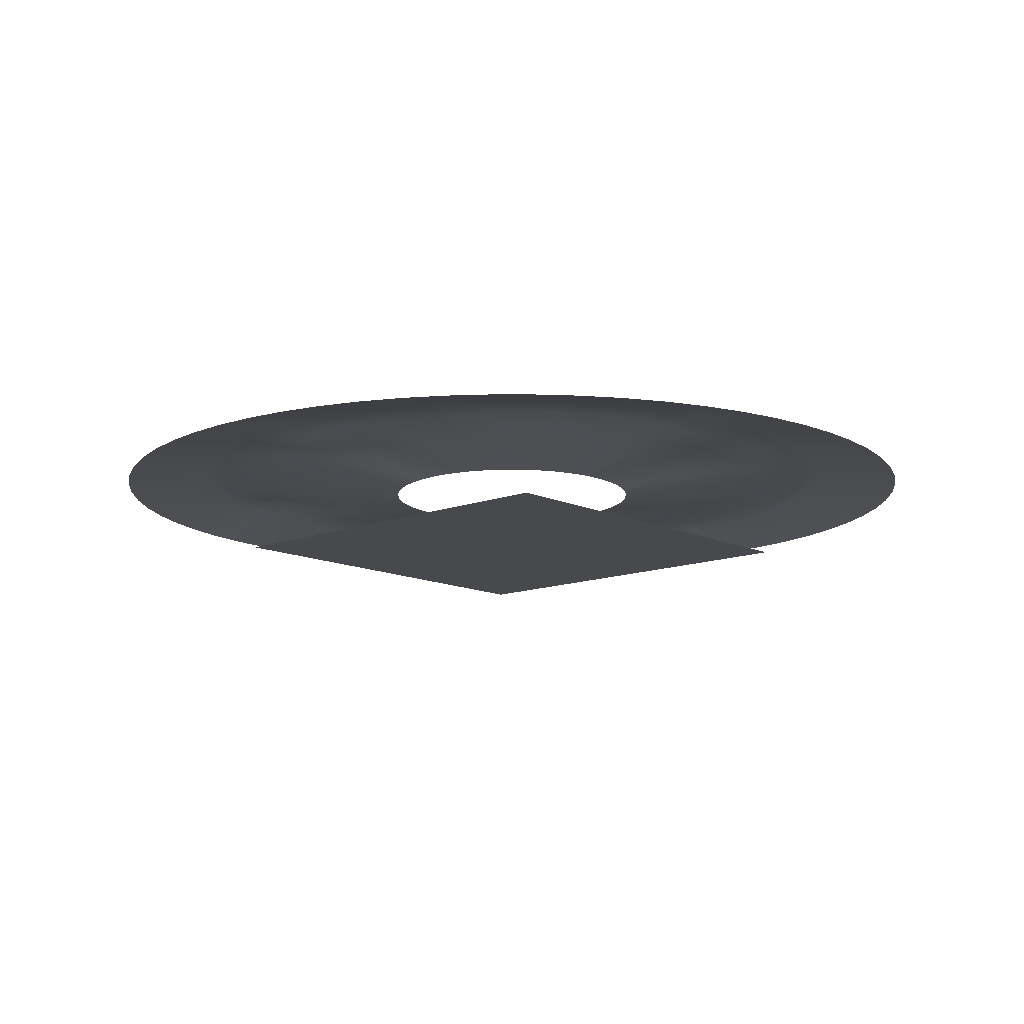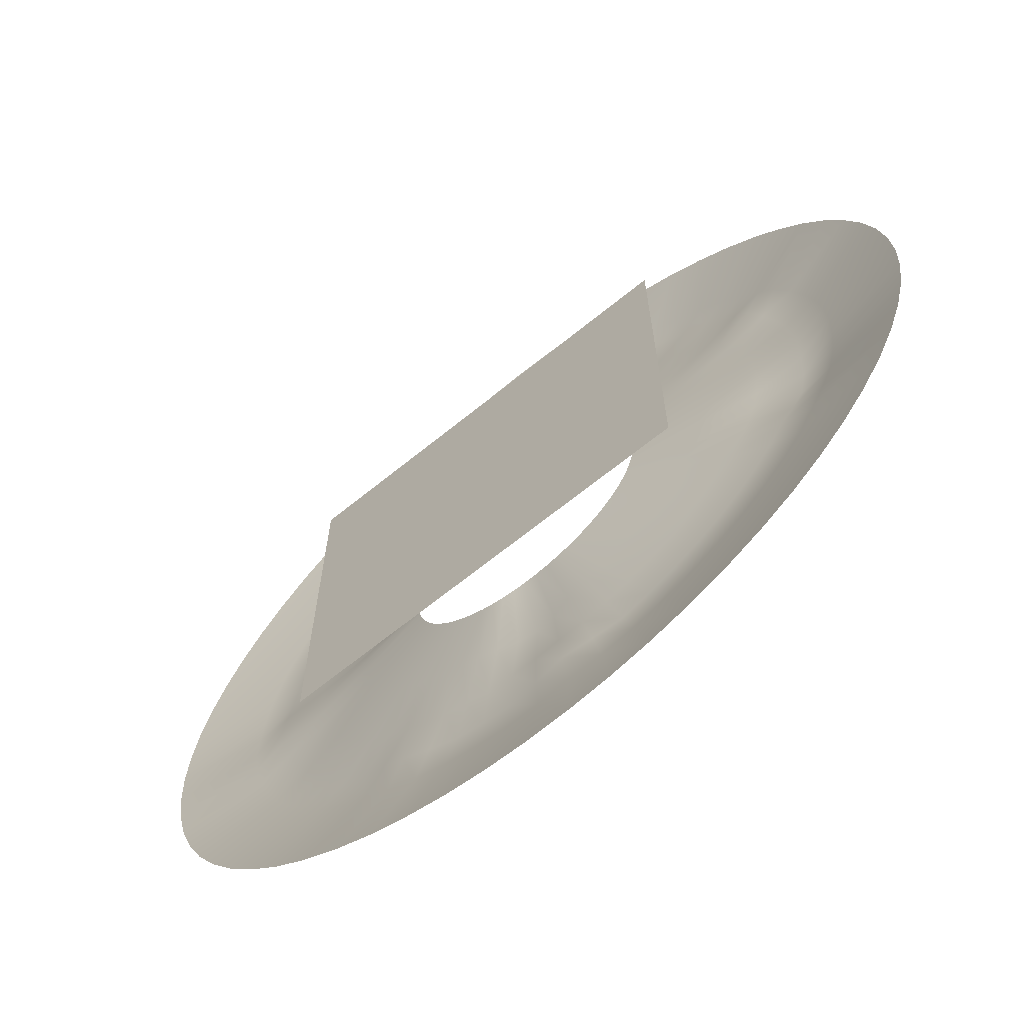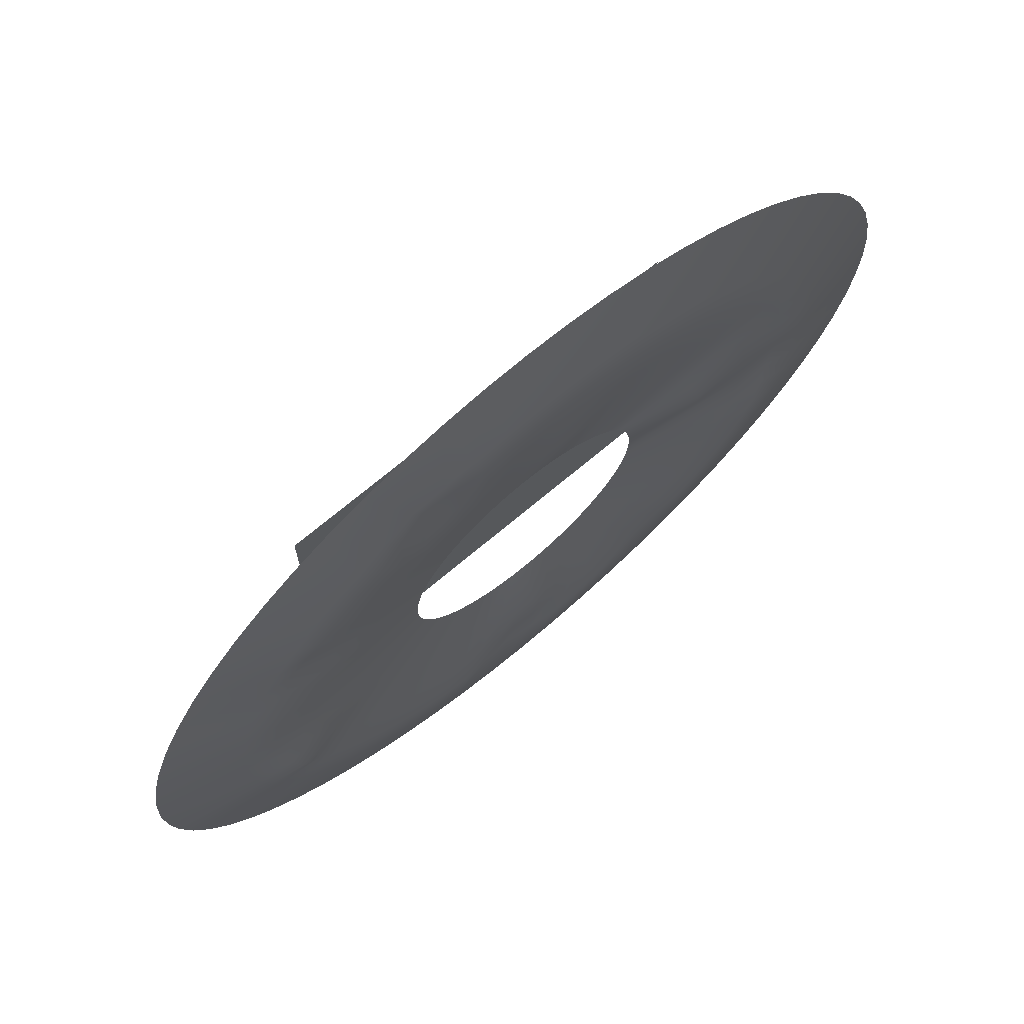
<metadata>
{"format":"obj","ext":"obj","renderer":"f3d","projection":"perspective","resolution":1024,"background":"white","views":[{"elev":-12.4,"azim":-137.8,"up":"+Y"},{"elev":-67.2,"azim":39.1,"up":"+Z"},{"elev":71.7,"azim":140.0,"up":"+Z"}]}
</metadata>
<code>
g Combined Mesh (root: scene) 9
v -583.1 -20.6 583.1
v -583.1 -20.6 -583.1
v 583.1 -20.6 -583.1
v 583.1 -20.6 583.1
v 340.5 156.2 -141
v 551.6 178.1 -167.3
v 352.6 156.2 -107
v 532.5 178.1 -220.6
v 325 156.2 -173.7
v 565.3 178.1 -112.4
v 361.4 156.2 -71.89
v 508.3 178.1 -271.7
v 306.4 156.2 -204.7
v 573.6 178.1 -56.5
v 366.7 156.2 -36.12
v 479.3 178.1 -320.2
v 284.9 156.2 -233.8
v 576.4 178.1 4.991e-05
v 368.5 156.2 7.239e-07
v 445.6 178.1 -365.7
v 260.6 156.2 -260.6
v 573.6 178.1 56.5
v 366.7 156.2 36.12
v 407.6 178.1 -407.6
v 233.8 156.2 -284.9
v 565.3 178.1 112.4
v 361.4 156.2 71.89
v 365.7 178.1 -445.6
v 204.7 156.2 -306.4
v 551.6 178.1 167.3
v 352.6 156.2 107
v 320.2 178.1 -479.3
v 173.7 156.2 -325
v 532.5 178.1 220.6
v 340.5 156.2 141
v 271.7 178.1 -508.3
v 141 156.2 -340.5
v 508.3 178.1 271.7
v 325 156.2 173.7
v 220.6 178.1 -532.5
v 107 156.2 -352.6
v 479.3 178.1 320.2
v 306.4 156.2 204.7
v 167.3 178.2 -551.6
v 71.89 156.2 -361.4
v 445.6 178.1 365.7
v 284.9 156.2 233.8
v 112.5 185.6 -565.3
v 36.12 156.2 -366.7
v 407.6 178.1 407.6
v 260.6 156.2 260.6
v 56.5 198.1 -573.6
v 9.354e-05 156.2 -368.5
v 365.7 178.1 445.6
v 233.8 156.2 284.9
v 0.0001155 204.2 -576.4
v -36.12 156.2 -366.7
v 320.2 178.1 479.3
v 204.7 156.2 306.4
v -56.5 198.1 -573.6
v -71.89 156.2 -361.4
v 271.7 178.1 508.3
v 173.7 156.2 325
v -112.4 185.6 -565.3
v -107 156.2 -352.6
v 220.6 178.1 532.5
v 141 156.2 340.5
v -167.3 178.2 -551.6
v -141 156.2 -340.5
v 167.3 178.1 551.6
v 107 156.2 352.6
v -220.6 178.1 -532.5
v -173.7 156.2 -325
v 112.4 178.1 565.3
v 71.89 156.2 361.4
v -271.7 178.1 -508.3
v -204.7 156.2 -306.4
v 56.5 178.1 573.6
v 36.12 156.2 366.7
v -320.2 178.1 -479.3
v -233.8 156.2 -284.9
v -0.000188 181.2 576.4
v -0.0001112 156.2 368.5
v -365.7 178.1 -445.6
v -260.6 156.2 -260.6
v -56.5 186.4 573.6
v -36.12 156.2 366.7
v -407.6 178.1 -407.6
v -284.9 156.2 -233.8
v -112.5 189 565.3
v -71.89 156.2 361.4
v -445.6 178.1 -365.7
v -306.4 156.2 -204.7
v -167.3 186.4 551.6
v -107 156.2 352.6
v -479.3 178.1 -320.2
v -325 156.2 -173.7
v -220.6 181.2 532.5
v -141 156.2 340.5
v -508.3 178.1 -271.7
v -340.5 156.2 -141
v -271.7 178.1 508.3
v -173.7 156.2 325
v -532.5 178.1 -220.6
v -352.6 156.2 -107
v -320.2 178.1 479.3
v -204.7 156.2 306.4
v -551.6 178.1 -167.3
v -361.4 156.2 -71.89
v -365.7 178.1 445.6
v -233.8 156.2 284.9
v -565.3 178.1 -112.5
v -366.7 156.2 -36.12
v -407.6 178.1 407.6
v -260.6 156.2 260.6
v -573.6 178.2 -56.5
v -368.5 156.2 -0.0002138
v -445.6 178.1 365.7
v -284.9 156.2 233.8
v -576.4 185.9 -0.0003332
v -366.7 156.2 36.12
v -479.3 178.2 320.2
v -306.4 156.2 204.7
v -573.6 199 56.5
v -361.4 156.2 71.89
v -508.3 185.9 271.7
v -325 156.2 173.7
v -565.3 205.3 112.4
v -352.6 156.2 107
v -532.5 199 220.6
v -340.5 156.2 141
v -551.6 205.3 167.3
v -621.3 194.9 415.2
v -659 194.9 352.3
v -690.4 194.9 286
v -715.1 194.9 216.9
v -732.9 194.9 145.8
v -743.7 194.9 73.24
v -577.6 194.9 474.1
v -747.3 194.3 -0.0004462
v -528.4 194.9 528.4
v -743.7 192.4 -73.25
v -474.1 194.9 577.6
v -732.9 192.4 -145.8
v -415.2 194.9 621.3
v -715.1 194.3 -216.9
v -352.3 194.9 659
v -690.4 194.9 -286
v -286 194.9 690.4
v -659 194.9 -352.3
v -216.9 194.9 715.1
v -621.3 194.9 -415.2
v -145.8 194.9 732.9
v -577.6 194.9 -474.1
v -73.25 194.9 743.7
v -528.4 194.9 -528.4
v -0.0002524 194.9 747.3
v -474.1 194.9 -577.6
v 73.24 194.9 743.7
v -415.2 194.5 -621.3
v 145.8 194.9 732.9
v -352.3 193.2 -659
v 216.9 194.1 715.1
v -286 194.5 -690.4
v 286 191.5 690.4
v -216.9 194.9 -715.1
v 352.3 194.1 659
v -145.8 194.9 -732.9
v 415.2 194.9 621.3
v -73.24 194.9 -743.7
v 474.1 194.9 577.6
v 0.0001388 194.3 -747.3
v 528.4 194.9 528.4
v 73.25 192.2 -743.7
v 577.6 194.9 474.1
v 145.8 194.2 -732.9
v 621.3 194.3 415.2
v 216.9 194.9 -715.1
v 659 192.4 352.3
v 286 194.9 -690.4
v 690.4 194.3 286
v 352.3 194.9 -659
v 715.1 194.9 216.9
v 415.2 194.9 -621.3
v 732.9 194.9 145.8
v 474.1 194.9 -577.6
v 743.7 194.9 73.25
v 528.4 194.9 -528.4
v 747.3 194.9 5.872e-05
v 577.6 194.9 -474.1
v 743.7 195.1 -73.24
v 621.3 194.9 -415.2
v 732.9 196.5 -145.8
v 659 194.9 -352.3
v 715.1 197.5 -216.9
v 690.4 195.4 -286
v 876.3 205.2 9.883e-05
v 872 211.3 -85.89
v 859.4 223.2 -170.9
v 838.5 228.8 -254.4
v 809.6 217.5 -335.3
v 772.8 205.2 -413.1
v 872 205.1 85.89
v 728.6 205.1 -486.8
v 859.4 205.1 170.9
v 677.3 205.1 -555.9
v 838.5 205.1 254.4
v 619.6 205.1 -619.6
v 809.6 194.9 335.3
v 555.9 205.1 -677.3
v 772.8 185.5 413.1
v 486.8 205.1 -728.6
v 728.6 194.9 486.8
v 413.1 205.1 -772.8
v 677.3 205.1 555.9
v 335.3 205.1 -809.6
v 619.6 205.1 619.6
v 254.4 205.1 -838.5
v 555.9 205.1 677.3
v 170.9 193.6 -859.4
v 486.8 205.1 728.6
v 85.89 183.1 -872
v 413.1 191 772.8
v 0.0001476 193.6 -876.3
v 335.3 178 809.6
v -85.89 205.1 -872
v 254.4 191 838.5
v -170.9 205.1 -859.4
v 170.9 205.1 859.4
v -254.4 205.1 -838.5
v 85.89 205.1 872
v -335.3 198 -809.6
v -0.0003032 205.1 876.3
v -413.1 191.4 -772.8
v -85.89 205.1 872
v -486.8 198 -728.6
v -170.9 205.1 859.4
v -555.9 205.1 -677.3
v -254.4 205.1 838.5
v -619.6 205.1 -619.6
v -335.3 205.1 809.6
v -677.3 205.1 -555.9
v -413.1 205.1 772.8
v -728.6 205.1 -486.8
v -486.8 205.1 728.6
v -772.8 205.1 -413.1
v -555.9 205.1 677.3
v -809.6 205.1 -335.3
v -619.6 205.1 619.6
v -838.5 194.8 -254.4
v -677.3 205.1 555.9
v -859.4 185.3 -170.9
v -728.6 205.1 486.8
v -872 185.3 -85.89
v -772.8 205.1 413.1
v -876.3 194.8 -0.0005214
v -809.6 205.1 335.3
v -872 205.1 85.89
v -838.5 205.1 254.4
v -859.4 205.1 170.9
v -865.2 200.7 462.5
v -906.4 200.7 375.4
v -938.8 200.7 284.8
v -962.2 200.7 191.4
v -976.3 200.7 96.16
v -981.1 198.9 -0.0005809
v -815.7 200.7 545.1
v -976.3 194.4 -96.16
v -758.4 200.7 622.4
v -962.2 194.4 -191.4
v -693.7 200.7 693.7
v -938.8 198.9 -284.8
v -622.4 200.7 758.4
v -906.4 200.7 -375.4
v -545.1 200.7 815.7
v -865.2 200.7 -462.5
v -462.5 200.7 865.2
v -815.7 200.7 -545.1
v -375.4 200.7 906.4
v -758.4 200.7 -622.4
v -284.8 200.7 938.8
v -693.7 200.7 -693.7
v -191.4 200.7 962.2
v -622.4 200.7 -758.4
v -96.16 200.7 976.3
v -545.1 199.5 -815.7
v -0.0003434 200.7 981.1
v -462.5 196.3 -865.2
v 96.16 200.7 976.3
v -375.4 199.5 -906.4
v 191.4 200.7 962.2
v -284.8 200.7 -938.8
v 284.8 198.2 938.8
v -191.4 200.7 -962.2
v 375.4 192.1 906.4
v -96.16 200.7 -976.3
v 462.5 198.2 865.2
v 0.0001486 198.7 -981.1
v 545.1 200.7 815.7
v 96.16 193.7 -976.3
v 622.4 200.7 758.4
v 191.4 198.7 -962.2
v 693.7 200.7 693.7
v 284.8 200.7 -938.8
v 758.4 200.7 622.4
v 375.4 200.7 -906.4
v 815.7 198.9 545.1
v 462.5 200.7 -865.2
v 865.2 194.5 462.5
v 545.1 200.7 -815.7
v 906.4 198.9 375.4
v 622.4 200.7 -758.4
v 938.8 200.7 284.8
v 693.7 200.7 -693.7
v 962.2 200.7 191.4
v 758.4 200.7 -622.4
v 976.3 200.7 96.16
v 815.7 200.7 -545.1
v 981.1 200.7 0.0001528
v 865.2 200.7 -462.5
v 976.3 201.7 -96.16
v 906.4 202.7 -375.4
v 962.2 205.4 -191.4
v 938.8 208 -284.8
v 1218 156.2 120
v 1224 156.2 0.0002779
v 1200 156.2 238.8
v 1218 156.2 -120
v 1200 156.2 -238.8
v 1171 156.2 355.3
v 1171 156.2 -355.3
v 1131 156.2 -468.4
v 1131 156.2 468.4
v 1079 156.2 -576.9
v 1079 156.2 576.9
v 1018 156.2 -679.9
v 1018 156.2 679.9
v 946.1 156.2 -776.4
v 946.1 156.2 776.4
v 865.4 156.2 -865.4
v 865.4 156.2 865.4
v 776.4 156.2 -946.1
v 776.4 156.2 946.1
v 679.9 156.2 -1018
v 679.9 156.2 1018
v 576.9 156.2 -1079
v 576.9 156.2 1079
v 468.4 156.2 -1131
v 468.4 156.2 1131
v 355.3 156.2 -1171
v 355.3 156.2 1171
v 238.8 156.2 -1200
v 238.8 156.2 1200
v 120 156.2 -1218
v 120 156.2 1218
v 0.0001509 156.2 -1224
v -0.0004364 156.2 1224
v -120 156.2 -1218
v -120 156.2 1218
v -238.8 156.2 -1200
v -238.8 156.2 1200
v -355.3 156.2 -1171
v -355.3 156.2 1171
v -468.4 156.2 -1131
v -468.4 156.2 1131
v -576.9 156.2 -1079
v -576.9 156.2 1079
v -679.9 156.2 -1018
v -679.9 156.2 1018
v -776.4 156.2 -946.1
v -776.4 156.2 946.1
v -865.4 156.2 -865.4
v -865.4 156.2 865.4
v -946.1 156.2 -776.4
v -946.1 156.2 776.4
v -1018 156.2 -679.9
v -1018 156.2 679.9
v -1079 156.2 -576.9
v -1079 156.2 576.9
v -1131 156.2 -468.4
v -1131 156.2 468.4
v -1171 156.2 -355.3
v -1171 156.2 355.3
v -1200 156.2 -238.8
v -1200 156.2 238.8
v -1218 156.2 -120
v -1218 156.2 120
v -1224 156.2 -0.0007187
g Combined Mesh (root: scene) 9_0
f 3 2 1
f 4 3 1
g Combined Mesh (root: scene) 9_1
f 7 6 5
f 6 8 5
f 5 8 9
f 10 6 7
f 11 10 7
f 8 12 9
f 9 12 13
f 14 10 11
f 15 14 11
f 12 16 13
f 13 16 17
f 18 14 15
f 19 18 15
f 16 20 17
f 17 20 21
f 22 18 19
f 23 22 19
f 20 24 21
f 21 24 25
f 26 22 23
f 27 26 23
f 24 28 25
f 25 28 29
f 30 26 27
f 31 30 27
f 28 32 29
f 29 32 33
f 34 30 31
f 35 34 31
f 32 36 33
f 33 36 37
f 38 34 35
f 39 38 35
f 36 40 37
f 37 40 41
f 42 38 39
f 43 42 39
f 40 44 41
f 41 44 45
f 46 42 43
f 47 46 43
f 44 48 45
f 45 48 49
f 50 46 47
f 51 50 47
f 48 52 49
f 49 52 53
f 54 50 51
f 55 54 51
f 52 56 53
f 53 56 57
f 58 54 55
f 59 58 55
f 56 60 57
f 57 60 61
f 62 58 59
f 63 62 59
f 60 64 61
f 61 64 65
f 66 62 63
f 67 66 63
f 64 68 65
f 65 68 69
f 70 66 67
f 71 70 67
f 68 72 69
f 69 72 73
f 74 70 71
f 75 74 71
f 72 76 73
f 73 76 77
f 78 74 75
f 79 78 75
f 76 80 77
f 77 80 81
f 82 78 79
f 83 82 79
f 80 84 81
f 81 84 85
f 86 82 83
f 87 86 83
f 84 88 85
f 85 88 89
f 90 86 87
f 91 90 87
f 88 92 89
f 89 92 93
f 94 90 91
f 95 94 91
f 92 96 93
f 93 96 97
f 98 94 95
f 99 98 95
f 96 100 97
f 97 100 101
f 102 98 99
f 103 102 99
f 100 104 101
f 101 104 105
f 106 102 103
f 107 106 103
f 104 108 105
f 105 108 109
f 110 106 107
f 111 110 107
f 108 112 109
f 109 112 113
f 114 110 111
f 115 114 111
f 112 116 113
f 113 116 117
f 118 114 115
f 119 118 115
f 116 120 117
f 117 120 121
f 122 118 119
f 123 122 119
f 120 124 121
f 121 124 125
f 126 122 123
f 127 126 123
f 124 128 125
f 125 128 129
f 130 126 127
f 131 130 127
f 129 132 131
f 128 132 129
f 132 130 131
f 122 133 118
f 126 134 122
f 134 133 122
f 130 135 126
f 135 134 126
f 132 136 130
f 136 135 130
f 128 137 132
f 137 136 132
f 124 138 128
f 138 137 128
f 133 139 118
f 118 139 114
f 140 138 124
f 120 140 124
f 139 141 114
f 114 141 110
f 142 140 120
f 116 142 120
f 141 143 110
f 110 143 106
f 144 142 116
f 112 144 116
f 143 145 106
f 106 145 102
f 146 144 112
f 108 146 112
f 145 147 102
f 102 147 98
f 148 146 108
f 104 148 108
f 147 149 98
f 98 149 94
f 150 148 104
f 100 150 104
f 149 151 94
f 94 151 90
f 152 150 100
f 96 152 100
f 151 153 90
f 90 153 86
f 154 152 96
f 92 154 96
f 153 155 86
f 86 155 82
f 156 154 92
f 88 156 92
f 155 157 82
f 82 157 78
f 158 156 88
f 84 158 88
f 157 159 78
f 78 159 74
f 160 158 84
f 80 160 84
f 159 161 74
f 74 161 70
f 162 160 80
f 76 162 80
f 161 163 70
f 70 163 66
f 164 162 76
f 72 164 76
f 163 165 66
f 66 165 62
f 166 164 72
f 68 166 72
f 165 167 62
f 62 167 58
f 168 166 68
f 64 168 68
f 167 169 58
f 58 169 54
f 170 168 64
f 60 170 64
f 169 171 54
f 54 171 50
f 172 170 60
f 56 172 60
f 171 173 50
f 50 173 46
f 174 172 56
f 52 174 56
f 173 175 46
f 46 175 42
f 176 174 52
f 48 176 52
f 175 177 42
f 42 177 38
f 178 176 48
f 44 178 48
f 177 179 38
f 38 179 34
f 180 178 44
f 40 180 44
f 179 181 34
f 34 181 30
f 182 180 40
f 36 182 40
f 181 183 30
f 30 183 26
f 184 182 36
f 32 184 36
f 183 185 26
f 26 185 22
f 186 184 32
f 28 186 32
f 185 187 22
f 22 187 18
f 188 186 28
f 24 188 28
f 187 189 18
f 18 189 14
f 190 188 24
f 20 190 24
f 189 191 14
f 14 191 10
f 192 190 20
f 16 192 20
f 191 193 10
f 10 193 6
f 194 192 16
f 12 194 16
f 193 195 6
f 6 195 8
f 8 196 12
f 196 194 12
f 195 196 8
f 189 197 191
f 191 198 193
f 197 198 191
f 193 199 195
f 198 199 193
f 195 200 196
f 199 200 195
f 196 201 194
f 200 201 196
f 194 202 192
f 201 202 194
f 203 197 189
f 187 203 189
f 202 204 192
f 192 204 190
f 205 203 187
f 185 205 187
f 204 206 190
f 190 206 188
f 207 205 185
f 183 207 185
f 206 208 188
f 188 208 186
f 209 207 183
f 181 209 183
f 208 210 186
f 186 210 184
f 211 209 181
f 179 211 181
f 210 212 184
f 184 212 182
f 213 211 179
f 177 213 179
f 212 214 182
f 182 214 180
f 215 213 177
f 175 215 177
f 214 216 180
f 180 216 178
f 217 215 175
f 173 217 175
f 216 218 178
f 178 218 176
f 219 217 173
f 171 219 173
f 218 220 176
f 176 220 174
f 221 219 171
f 169 221 171
f 220 222 174
f 174 222 172
f 223 221 169
f 167 223 169
f 222 224 172
f 172 224 170
f 225 223 167
f 165 225 167
f 224 226 170
f 170 226 168
f 227 225 165
f 163 227 165
f 226 228 168
f 168 228 166
f 229 227 163
f 161 229 163
f 228 230 166
f 166 230 164
f 231 229 161
f 159 231 161
f 230 232 164
f 164 232 162
f 233 231 159
f 157 233 159
f 232 234 162
f 162 234 160
f 235 233 157
f 155 235 157
f 234 236 160
f 160 236 158
f 237 235 155
f 153 237 155
f 236 238 158
f 158 238 156
f 239 237 153
f 151 239 153
f 238 240 156
f 156 240 154
f 241 239 151
f 149 241 151
f 240 242 154
f 154 242 152
f 243 241 149
f 147 243 149
f 242 244 152
f 152 244 150
f 245 243 147
f 145 245 147
f 244 246 150
f 150 246 148
f 247 245 145
f 143 247 145
f 246 248 148
f 148 248 146
f 249 247 143
f 141 249 143
f 248 250 146
f 146 250 144
f 251 249 141
f 139 251 141
f 250 252 144
f 144 252 142
f 253 251 139
f 133 253 139
f 252 254 142
f 142 254 140
f 255 253 133
f 134 255 133
f 254 256 140
f 140 256 138
f 257 255 134
f 135 257 134
f 256 258 138
f 138 258 137
f 259 257 135
f 136 259 135
f 137 260 136
f 258 260 137
f 260 259 136
f 255 261 253
f 257 262 255
f 262 261 255
f 259 263 257
f 263 262 257
f 260 264 259
f 264 263 259
f 258 265 260
f 265 264 260
f 256 266 258
f 266 265 258
f 261 267 253
f 253 267 251
f 268 266 256
f 254 268 256
f 267 269 251
f 251 269 249
f 270 268 254
f 252 270 254
f 269 271 249
f 249 271 247
f 272 270 252
f 250 272 252
f 271 273 247
f 247 273 245
f 274 272 250
f 248 274 250
f 273 275 245
f 245 275 243
f 276 274 248
f 246 276 248
f 275 277 243
f 243 277 241
f 278 276 246
f 244 278 246
f 277 279 241
f 241 279 239
f 280 278 244
f 242 280 244
f 279 281 239
f 239 281 237
f 282 280 242
f 240 282 242
f 281 283 237
f 237 283 235
f 284 282 240
f 238 284 240
f 283 285 235
f 235 285 233
f 286 284 238
f 236 286 238
f 285 287 233
f 233 287 231
f 288 286 236
f 234 288 236
f 287 289 231
f 231 289 229
f 290 288 234
f 232 290 234
f 289 291 229
f 229 291 227
f 292 290 232
f 230 292 232
f 291 293 227
f 227 293 225
f 294 292 230
f 228 294 230
f 293 295 225
f 225 295 223
f 296 294 228
f 226 296 228
f 295 297 223
f 223 297 221
f 298 296 226
f 224 298 226
f 297 299 221
f 221 299 219
f 300 298 224
f 222 300 224
f 299 301 219
f 219 301 217
f 302 300 222
f 220 302 222
f 301 303 217
f 217 303 215
f 304 302 220
f 218 304 220
f 303 305 215
f 215 305 213
f 306 304 218
f 216 306 218
f 305 307 213
f 213 307 211
f 308 306 216
f 214 308 216
f 307 309 211
f 211 309 209
f 310 308 214
f 212 310 214
f 309 311 209
f 209 311 207
f 312 310 212
f 210 312 212
f 311 313 207
f 207 313 205
f 314 312 210
f 208 314 210
f 313 315 205
f 205 315 203
f 316 314 208
f 206 316 208
f 315 317 203
f 203 317 197
f 318 316 206
f 204 318 206
f 317 319 197
f 197 319 198
f 320 318 204
f 202 320 204
f 319 321 198
f 198 321 199
f 322 320 202
f 201 322 202
f 321 323 199
f 199 323 200
f 200 324 201
f 324 322 201
f 323 324 200
f 317 325 319
f 325 326 319
f 319 326 321
f 327 325 317
f 326 328 321
f 321 328 323
f 315 327 317
f 328 329 323
f 323 329 324
f 330 327 315
f 329 331 324
f 324 331 322
f 313 330 315
f 331 332 322
f 333 330 313
f 322 332 320
f 311 333 313
f 332 334 320
f 335 333 311
f 320 334 318
f 309 335 311
f 334 336 318
f 337 335 309
f 318 336 316
f 307 337 309
f 336 338 316
f 339 337 307
f 316 338 314
f 305 339 307
f 338 340 314
f 341 339 305
f 314 340 312
f 303 341 305
f 340 342 312
f 343 341 303
f 312 342 310
f 301 343 303
f 342 344 310
f 345 343 301
f 310 344 308
f 299 345 301
f 344 346 308
f 347 345 299
f 308 346 306
f 297 347 299
f 346 348 306
f 349 347 297
f 306 348 304
f 295 349 297
f 348 350 304
f 351 349 295
f 304 350 302
f 293 351 295
f 350 352 302
f 353 351 293
f 302 352 300
f 291 353 293
f 352 354 300
f 355 353 291
f 300 354 298
f 289 355 291
f 354 356 298
f 357 355 289
f 298 356 296
f 287 357 289
f 356 358 296
f 359 357 287
f 296 358 294
f 285 359 287
f 358 360 294
f 361 359 285
f 294 360 292
f 283 361 285
f 360 362 292
f 363 361 283
f 292 362 290
f 281 363 283
f 362 364 290
f 365 363 281
f 290 364 288
f 279 365 281
f 364 366 288
f 367 365 279
f 288 366 286
f 277 367 279
f 366 368 286
f 369 367 277
f 286 368 284
f 275 369 277
f 368 370 284
f 371 369 275
f 284 370 282
f 273 371 275
f 370 372 282
f 373 371 273
f 282 372 280
f 271 373 273
f 372 374 280
f 375 373 271
f 280 374 278
f 269 375 271
f 374 376 278
f 377 375 269
f 278 376 276
f 267 377 269
f 376 378 276
f 379 377 267
f 276 378 274
f 261 379 267
f 378 380 274
f 381 379 261
f 274 380 272
f 262 381 261
f 380 382 272
f 383 381 262
f 272 382 270
f 263 383 262
f 382 384 270
f 385 383 263
f 270 384 268
f 264 385 263
f 384 386 268
f 387 385 264
f 268 386 266
f 265 387 264
f 386 388 266
f 388 387 265
f 266 388 265

</code>
